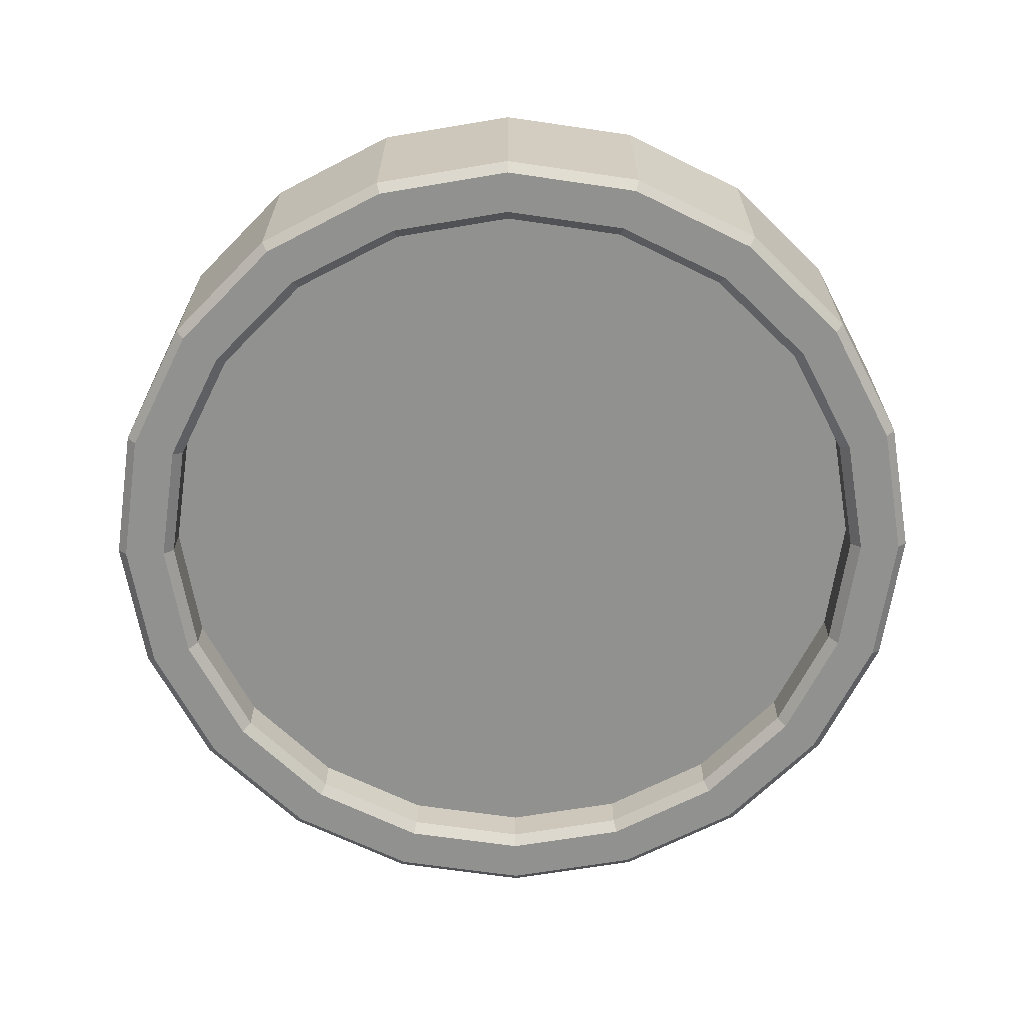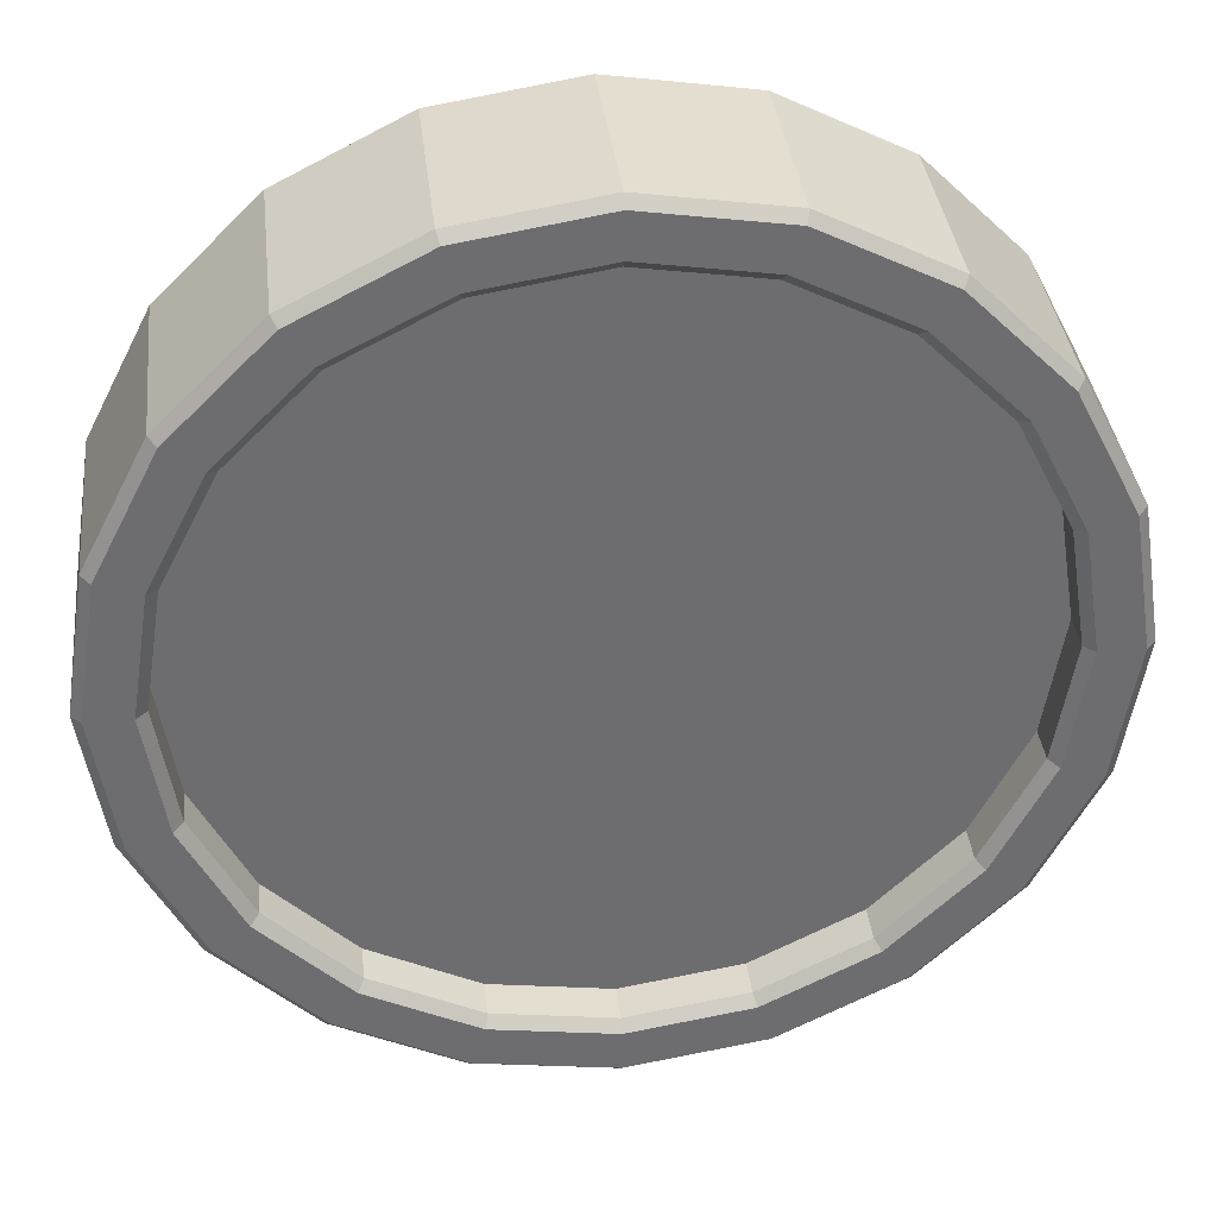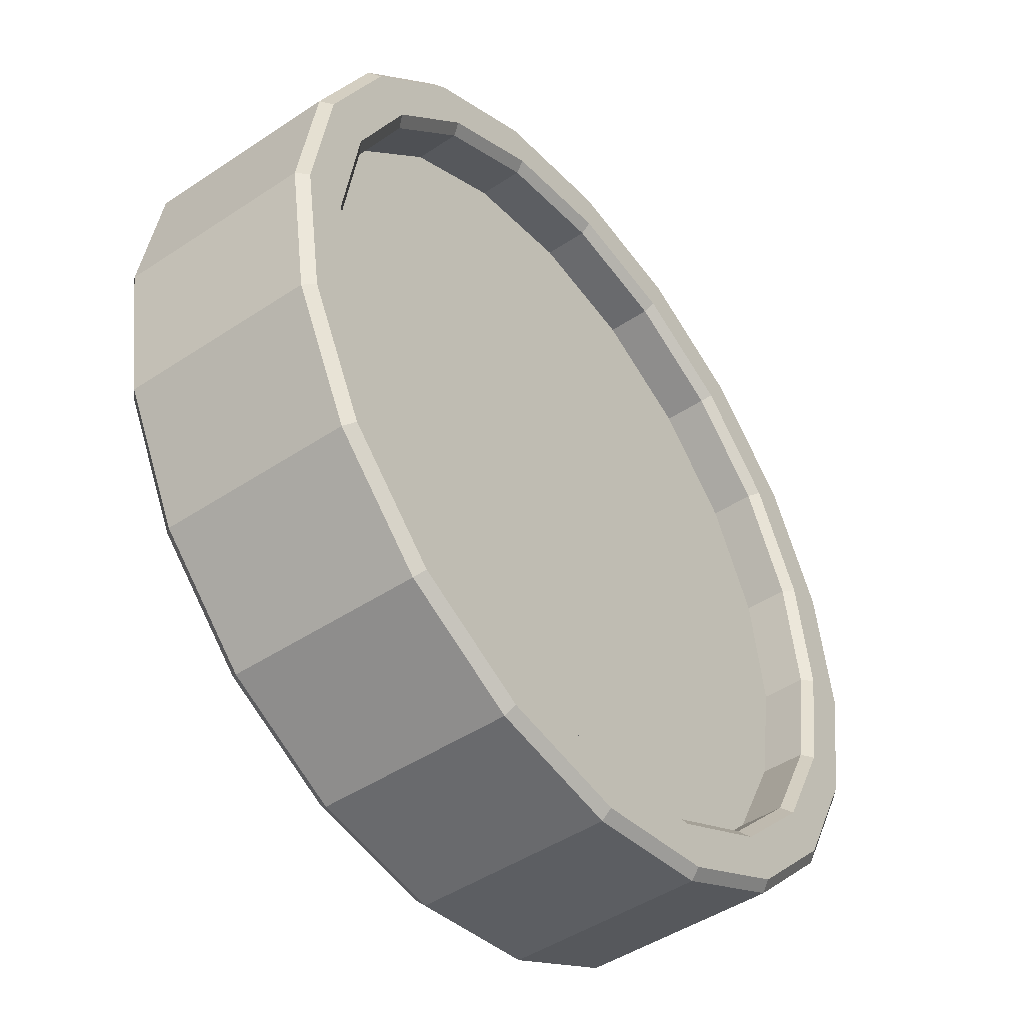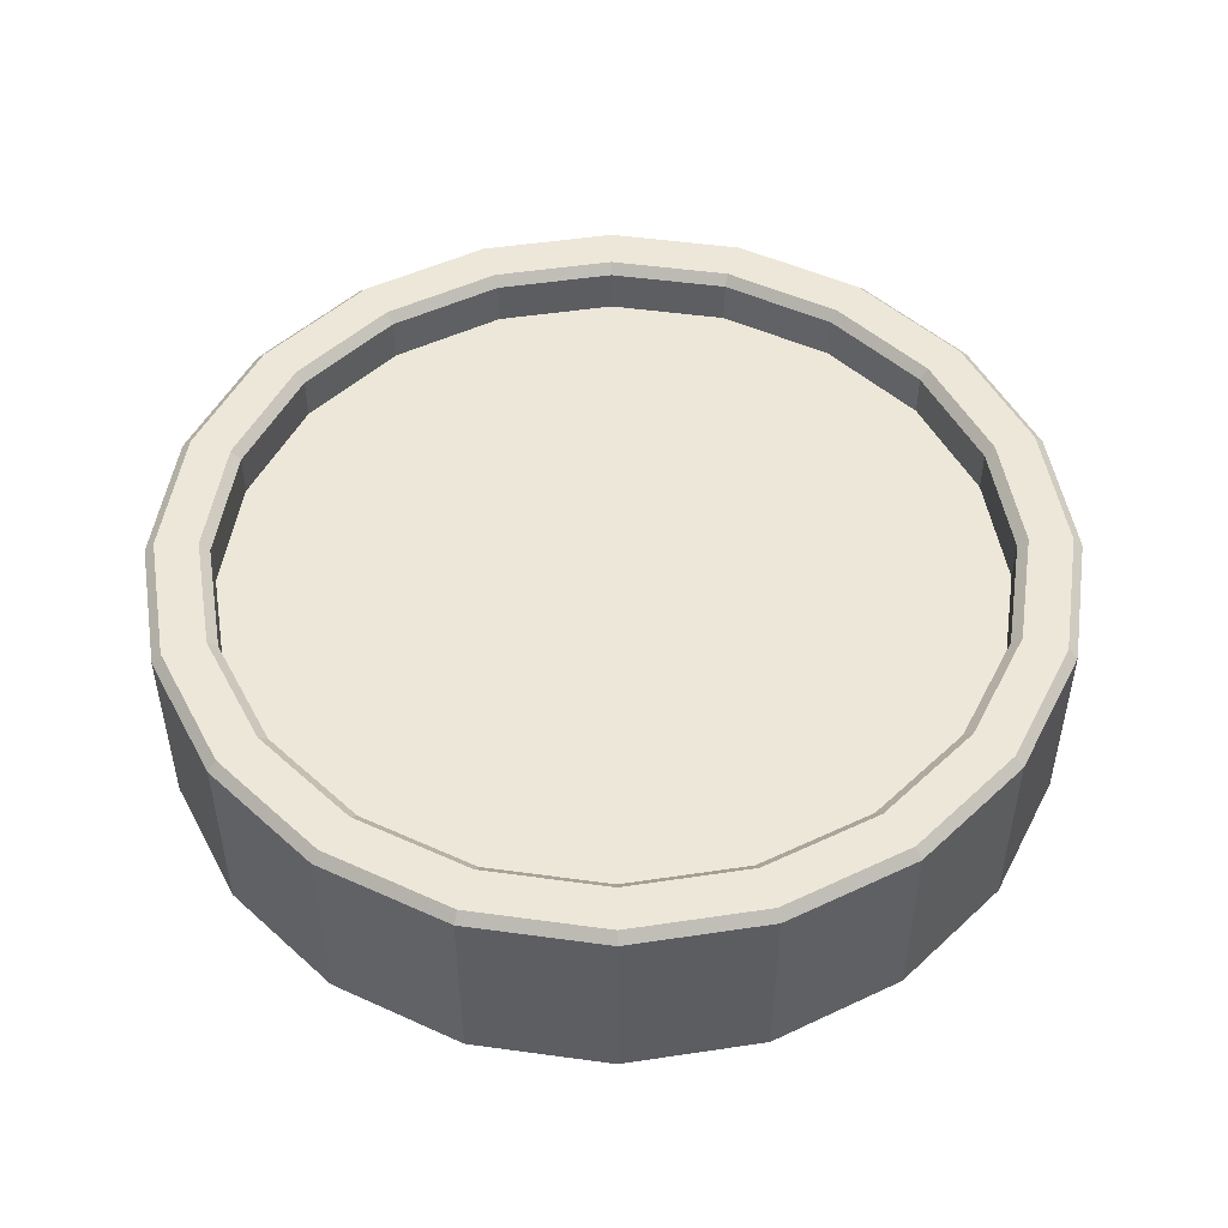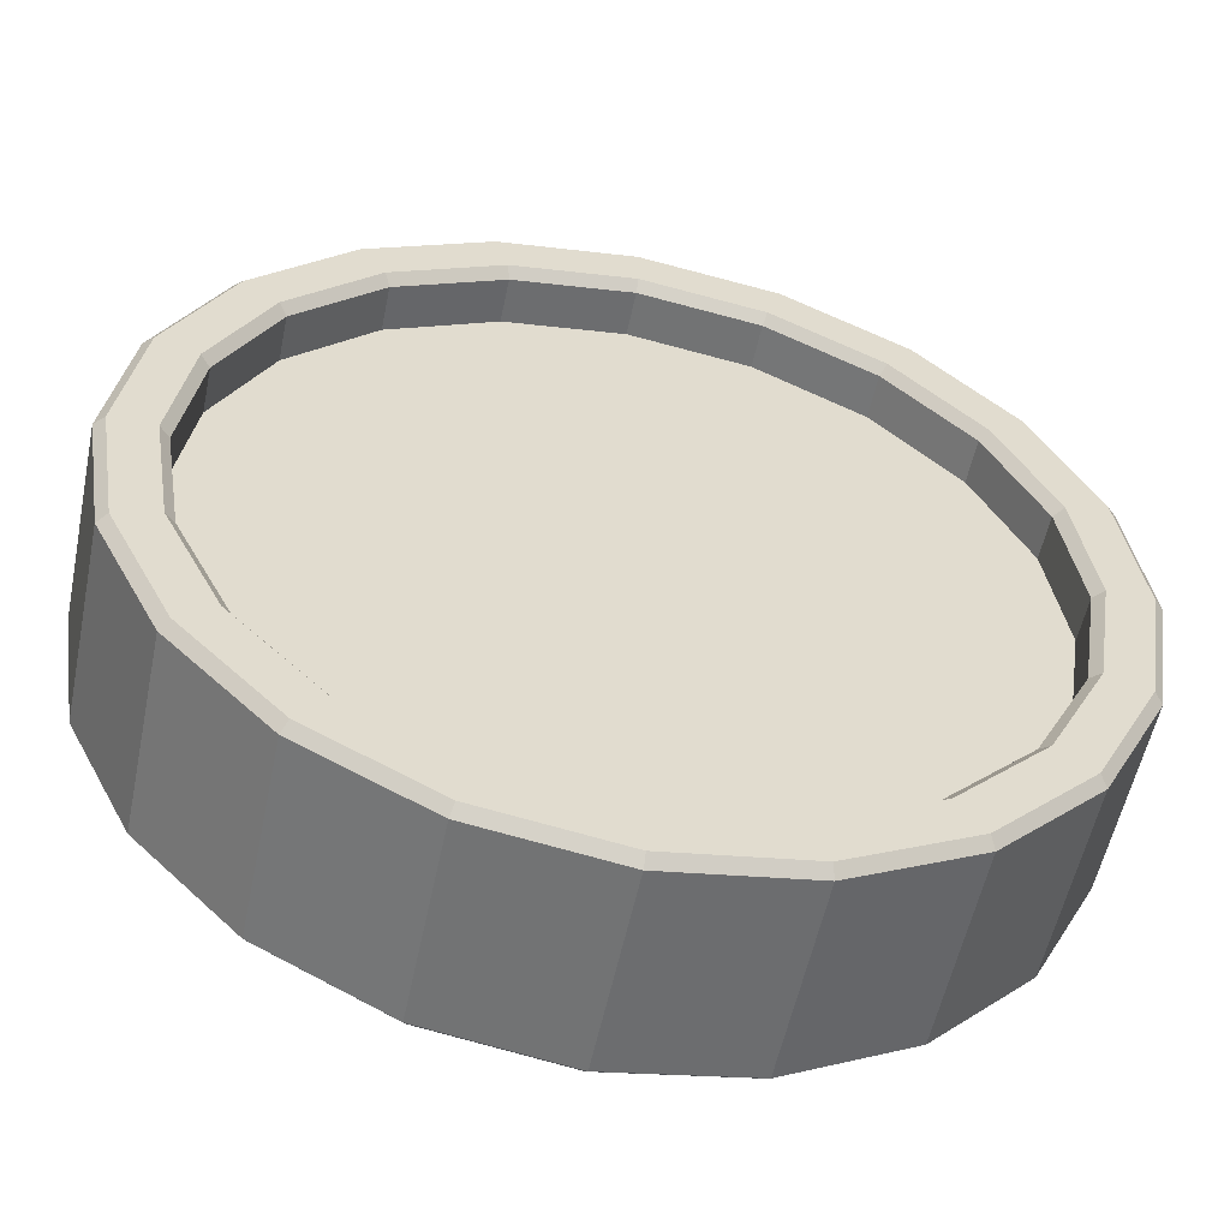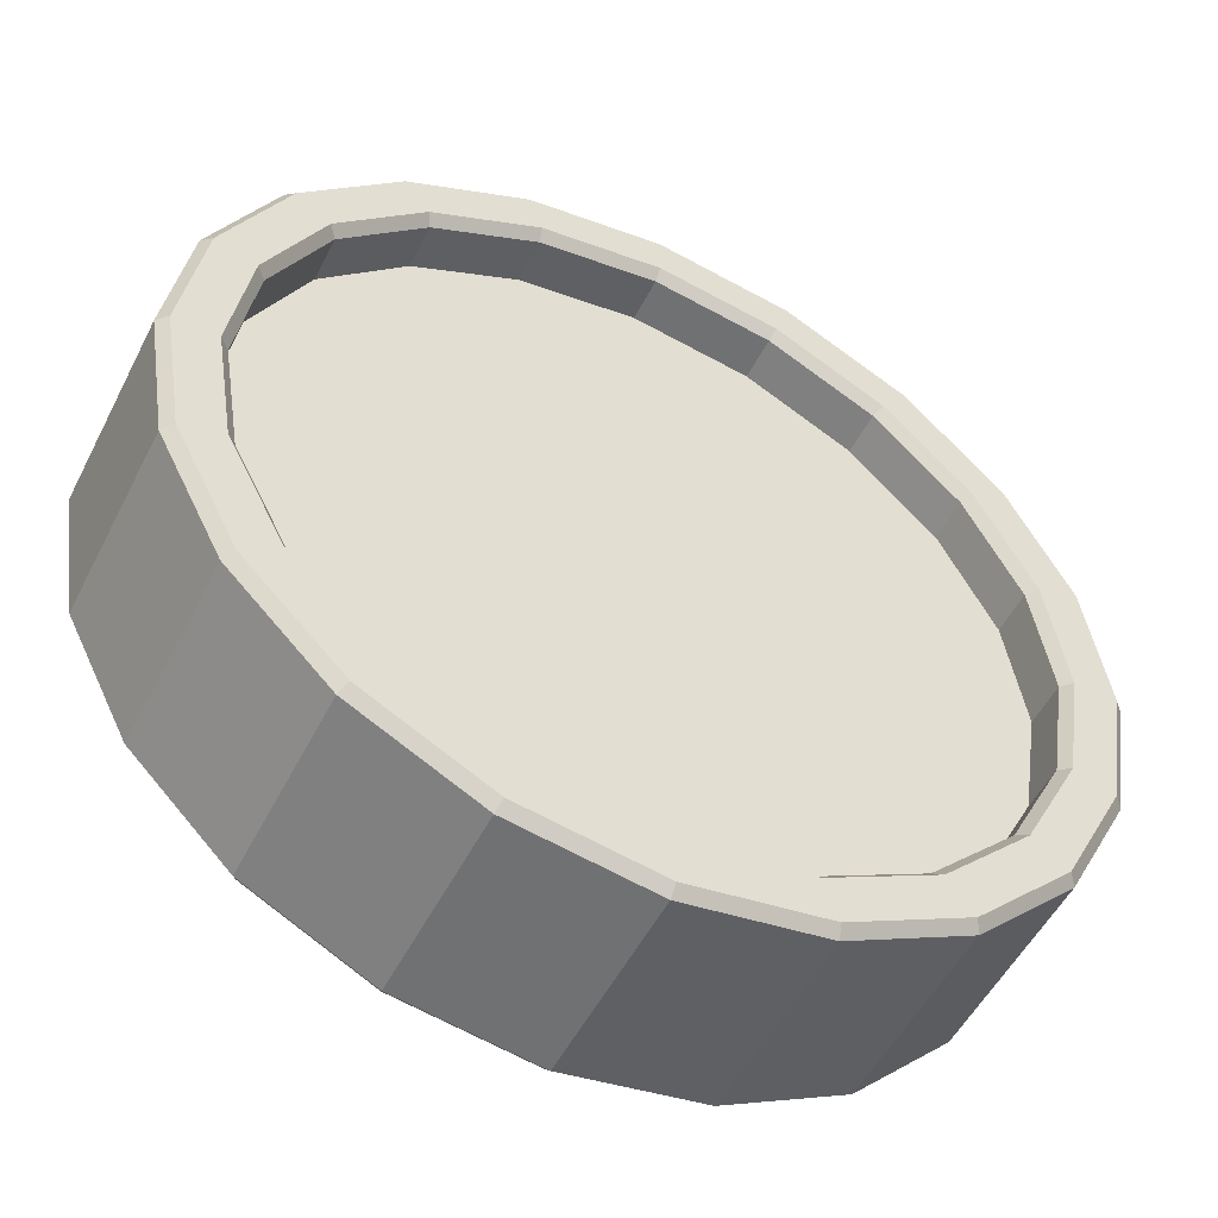
<metadata>
{"format":"obj","ext":"obj","renderer":"f3d","projection":"perspective","resolution":1024,"background":"white","views":[{"elev":-65.9,"azim":108.6,"up":"+Y"},{"elev":36.3,"azim":-6.5,"up":"+Z"},{"elev":-46.6,"azim":127.2,"up":"+Z"},{"elev":49.8,"azim":107.6,"up":"+Y"},{"elev":-55.2,"azim":168.3,"up":"+Z"},{"elev":-52.2,"azim":153.5,"up":"+Z"}]}
</metadata>
<code>
o Cylinder
v 0.2658 0.1175 -0.8182
v -0 0.1175 -0.8603
v 0.5057 0.1175 -0.696
v 0.696 0.1175 -0.5057
v 0.8182 0.1175 -0.2658
v 0.8603 0.1175 0
v 0.8182 0.1175 0.2658
v 0.696 0.1175 0.5057
v 0.5057 0.1175 0.696
v 0.2658 0.1175 0.8182
v -0 0.1175 0.8603
v -0.2659 0.1175 0.8182
v -0.5057 0.1175 0.696
v -0.696 0.1175 0.5057
v -0.8182 0.1175 0.2658
v -0.8603 0.1175 -1e-06
v -0.8182 0.1175 -0.2659
v -0.696 0.1175 -0.5057
v -0.5057 0.1175 -0.696
v -0.2658 0.1175 -0.8182
v 0 -0.2171 -1
v -0 0.2388 -0.8822
v -0 0.2171 -0.8603
v 0.309 -0.2171 -0.9511
v 0.2658 0.2171 -0.8182
v 0.2726 0.2388 -0.839
v 0.5878 -0.2171 -0.809
v 0.5057 0.2171 -0.696
v 0.5185 0.2388 -0.7137
v 0.809 -0.2171 -0.5878
v 0.696 0.2171 -0.5057
v 0.7137 0.2388 -0.5185
v 0.9511 -0.2171 -0.309
v 0.8182 0.2171 -0.2658
v 0.839 0.2388 -0.2726
v 1 -0.2171 0
v 0.8603 0.2171 0
v 0.8822 0.2388 0
v 0.9511 -0.2171 0.309
v 0.8182 0.2171 0.2658
v 0.839 0.2388 0.2726
v 0.809 -0.2171 0.5878
v 0.696 0.2171 0.5057
v 0.7137 0.2388 0.5185
v 0.5878 -0.2171 0.809
v 0.5057 0.2171 0.696
v 0.5185 0.2388 0.7137
v 0.309 -0.2171 0.9511
v 0.2658 0.2171 0.8182
v 0.2726 0.2388 0.839
v -0 -0.2171 1
v -0 0.2171 0.8603
v -0 0.2388 0.8822
v -0.309 -0.2171 0.9511
v -0.2659 0.2171 0.8182
v -0.2726 0.2388 0.839
v -0.5878 -0.2171 0.809
v -0.5057 0.2171 0.696
v -0.5185 0.2388 0.7137
v -0.809 -0.2171 0.5878
v -0.696 0.2171 0.5057
v -0.7137 0.2388 0.5185
v -0.9511 -0.2171 0.309
v -0.8182 0.2171 0.2658
v -0.839 0.2388 0.2726
v -1 -0.2171 -1e-06
v -0.8603 0.2171 -1e-06
v -0.8822 0.2388 -1e-06
v -0.9511 -0.2171 -0.309
v -0.8182 0.2171 -0.2659
v -0.839 0.2388 -0.2726
v -0.809 -0.2171 -0.5878
v -0.696 0.2171 -0.5057
v -0.7137 0.2388 -0.5185
v -0.5878 -0.2171 -0.809
v -0.5057 0.2171 -0.696
v -0.5185 0.2388 -0.7137
v -0.309 -0.2171 -0.9511
v -0.2658 0.2171 -0.8182
v -0.2726 0.2388 -0.839
v 0.3023 0.2388 -0.9302
v 0.309 0.2171 -0.9511
v 0 0.2171 -1
v -0 0.2388 -0.9781
v 0.5749 0.2388 -0.7913
v 0.5878 0.2171 -0.809
v 0.7913 0.2388 -0.5749
v 0.809 0.2171 -0.5878
v 0.9302 0.2388 -0.3023
v 0.9511 0.2171 -0.309
v 0.9781 0.2388 0
v 1 0.2171 0
v 0.9302 0.2388 0.3023
v 0.9511 0.2171 0.309
v 0.7913 0.2388 0.5749
v 0.809 0.2171 0.5878
v 0.5749 0.2388 0.7913
v 0.5878 0.2171 0.809
v 0.3023 0.2388 0.9302
v 0.309 0.2171 0.9511
v -0 0.2388 0.9781
v -0 0.2171 1
v -0.3023 0.2388 0.9302
v -0.309 0.2171 0.9511
v -0.5749 0.2388 0.7913
v -0.5878 0.2171 0.809
v -0.7913 0.2388 0.5749
v -0.809 0.2171 0.5878
v -0.9302 0.2388 0.3023
v -0.9511 0.2171 0.309
v -0.9781 0.2388 -1e-06
v -1 0.2171 -1e-06
v -0.9302 0.2388 -0.3023
v -0.9511 0.2171 -0.309
v -0.7913 0.2388 -0.5749
v -0.809 0.2171 -0.5878
v -0.5749 0.2388 -0.7913
v -0.5878 0.2171 -0.809
v -0.3023 0.2388 -0.9302
v -0.309 0.2171 -0.9511
v 0.3023 -0.2388 -0.9302
v -0 -0.2388 -0.9781
v 0.5749 -0.2388 -0.7913
v 0.7913 -0.2388 -0.5749
v 0.9302 -0.2388 -0.3023
v 0.9781 -0.2388 0
v 0.9302 -0.2388 0.3023
v 0.7913 -0.2388 0.5749
v 0.5749 -0.2388 0.7913
v 0.3023 -0.2388 0.9302
v -0 -0.2388 0.9781
v -0.3023 -0.2388 0.9302
v -0.5749 -0.2388 0.7913
v -0.7913 -0.2388 0.5749
v -0.9302 -0.2388 0.3023
v -0.9781 -0.2388 -1e-06
v -0.9302 -0.2388 -0.3023
v -0.7913 -0.2388 -0.5749
v -0.5749 -0.2388 -0.7913
v -0.3023 -0.2388 -0.9302
v 0.2658 -0.1318 -0.8181
v -0 -0.1318 -0.8602
v 0.5056 -0.1318 -0.6959
v 0.6959 -0.1318 -0.5056
v 0.8181 -0.1318 -0.2658
v 0.8602 -0.1318 0
v 0.8181 -0.1318 0.2658
v 0.6959 -0.1318 0.5056
v 0.5056 -0.1318 0.6959
v 0.2658 -0.1318 0.8181
v -0 -0.1318 0.8602
v -0.2658 -0.1318 0.8181
v -0.5056 -0.1318 0.6959
v -0.6959 -0.1318 0.5056
v -0.8181 -0.1318 0.2658
v -0.8602 -0.1318 -1e-06
v -0.8181 -0.1318 -0.2658
v -0.6959 -0.1318 -0.5056
v -0.5056 -0.1318 -0.6959
v -0.2658 -0.1318 -0.8181
v -0 -0.2163 -0.8602
v -0 -0.2388 -0.883
v 0.2729 -0.2388 -0.8398
v 0.2658 -0.2163 -0.8181
v 0.519 -0.2388 -0.7144
v 0.5056 -0.2163 -0.6959
v 0.7144 -0.2388 -0.519
v 0.6959 -0.2163 -0.5056
v 0.8398 -0.2388 -0.2729
v 0.8181 -0.2163 -0.2658
v 0.883 -0.2388 0
v 0.8602 -0.2163 0
v 0.8398 -0.2388 0.2729
v 0.8181 -0.2163 0.2658
v 0.7144 -0.2388 0.519
v 0.6959 -0.2163 0.5056
v 0.519 -0.2388 0.7144
v 0.5056 -0.2163 0.6959
v 0.2729 -0.2388 0.8398
v 0.2658 -0.2163 0.8181
v -0 -0.2388 0.883
v -0 -0.2163 0.8602
v -0.2729 -0.2388 0.8398
v -0.2658 -0.2163 0.8181
v -0.519 -0.2388 0.7144
v -0.5056 -0.2163 0.6959
v -0.7144 -0.2388 0.519
v -0.6959 -0.2163 0.5056
v -0.8398 -0.2388 0.2729
v -0.8181 -0.2163 0.2658
v -0.883 -0.2388 -1e-06
v -0.8602 -0.2163 -1e-06
v -0.8398 -0.2388 -0.2729
v -0.8181 -0.2163 -0.2658
v -0.7144 -0.2388 -0.519
v -0.6959 -0.2163 -0.5056
v -0.519 -0.2388 -0.7144
v -0.5056 -0.2163 -0.6959
v -0.2729 -0.2388 -0.8398
v -0.2658 -0.2163 -0.8181
g Cylinder_Cylinder_Material.001
f 78 120 83 21
f 28 25 1 3
f 31 28 3 4
f 34 31 4 5
f 37 34 5 6
f 40 37 6 7
f 43 40 7 8
f 46 43 8 9
f 49 46 9 10
f 52 49 10 11
f 55 52 11 12
f 56 59 105 103
f 61 58 13 14
f 64 61 14 15
f 67 64 15 16
f 70 67 16 17
f 73 70 17 18
f 76 73 18 19
f 57 106 108 60
f 79 76 19 20
f 25 23 2 1
f 21 83 82 24
f 23 79 20 2
f 27 86 88 30
f 30 88 90 33
f 33 90 92 36
f 36 92 94 39
f 39 94 96 42
f 42 96 98 45
f 45 98 100 48
f 48 100 102 51
f 51 102 104 54
f 54 104 106 57
f 58 55 12 13
f 60 108 110 63
f 63 110 112 66
f 66 112 114 69
f 69 114 116 72
f 72 116 118 75
f 75 118 120 78
f 24 82 86 27
f 1 2 20 19 18 17 16 15 14 13 12 11 10 9 8 7 6 5 4 3
f 35 38 91 89
f 80 22 84 119
f 59 62 107 105
f 38 41 93 91
f 62 65 109 107
f 41 44 95 93
f 65 68 111 109
f 44 47 97 95
f 22 26 81 84
f 68 71 113 111
f 47 50 99 97
f 26 29 85 81
f 71 74 115 113
f 50 53 101 99
f 29 32 87 85
f 74 77 117 115
f 53 56 103 101
f 32 35 89 87
f 77 80 119 117
f 21 24 121 122
f 82 83 84 81
f 24 27 123 121
f 86 82 81 85
f 27 30 124 123
f 88 86 85 87
f 30 33 125 124
f 90 88 87 89
f 33 36 126 125
f 92 90 89 91
f 36 39 127 126
f 94 92 91 93
f 39 42 128 127
f 96 94 93 95
f 42 45 129 128
f 98 96 95 97
f 45 48 130 129
f 100 98 97 99
f 48 51 131 130
f 102 100 99 101
f 51 54 132 131
f 104 102 101 103
f 54 57 133 132
f 106 104 103 105
f 57 60 134 133
f 108 106 105 107
f 60 63 135 134
f 110 108 107 109
f 63 66 136 135
f 112 110 109 111
f 66 69 137 136
f 114 112 111 113
f 69 72 138 137
f 116 114 113 115
f 72 75 139 138
f 118 116 115 117
f 75 78 140 139
f 120 118 117 119
f 78 21 122 140
f 83 120 119 84
f 26 22 23 25
f 29 26 25 28
f 32 29 28 31
f 35 32 31 34
f 38 35 34 37
f 41 38 37 40
f 44 41 40 43
f 47 44 43 46
f 50 47 46 49
f 53 50 49 52
f 56 53 52 55
f 59 56 55 58
f 62 59 58 61
f 65 62 61 64
f 68 65 64 67
f 71 68 67 70
f 74 71 70 73
f 77 74 73 76
f 80 77 76 79
f 22 80 79 23
f 192 194 157 156
f 200 161 142 160
f 166 168 144 143
f 168 170 145 144
f 170 172 146 145
f 172 174 147 146
f 174 176 148 147
f 176 178 149 148
f 178 180 150 149
f 180 182 151 150
f 182 184 152 151
f 184 186 153 152
f 186 188 154 153
f 188 190 155 154
f 191 189 135 136
f 190 192 156 155
f 194 196 158 157
f 196 198 159 158
f 198 200 160 159
f 163 162 122 121
f 142 141 143 144 145 146 147 148 149 150 151 152 153 154 155 156 157 158 159 160
f 177 175 128 129
f 162 199 140 122
f 193 191 136 137
f 179 177 129 130
f 165 163 121 123
f 195 193 137 138
f 181 179 130 131
f 167 165 123 124
f 197 195 138 139
f 183 181 131 132
f 169 167 124 125
f 199 197 139 140
f 185 183 132 133
f 171 169 125 126
f 164 166 143 141
f 187 185 133 134
f 173 171 126 127
f 189 187 134 135
f 175 173 127 128
f 164 161 162 163
f 166 164 163 165
f 168 166 165 167
f 170 168 167 169
f 172 170 169 171
f 174 172 171 173
f 176 174 173 175
f 178 176 175 177
f 180 178 177 179
f 182 180 179 181
f 184 182 181 183
f 186 184 183 185
f 188 186 185 187
f 190 188 187 189
f 192 190 189 191
f 194 192 191 193
f 196 194 193 195
f 198 196 195 197
f 200 198 197 199
f 161 200 199 162
f 161 164 141 142

</code>
